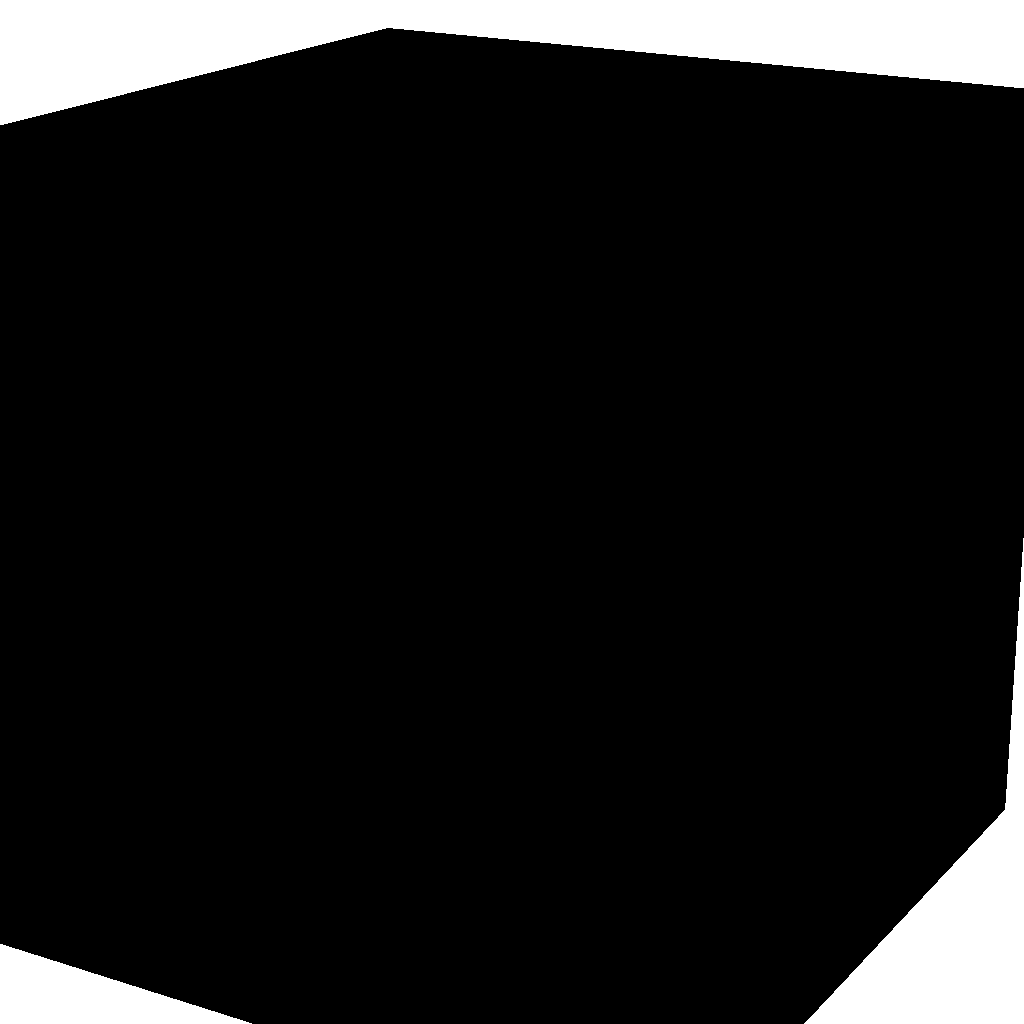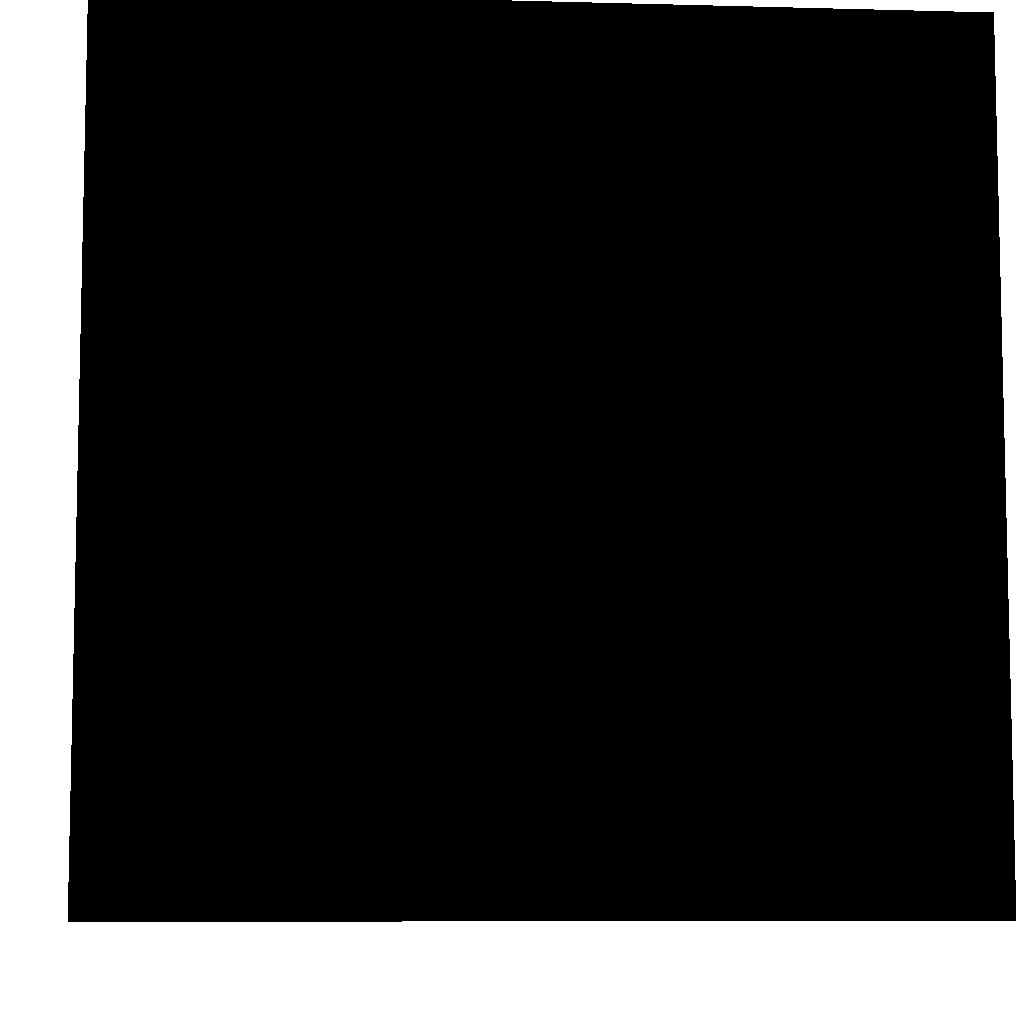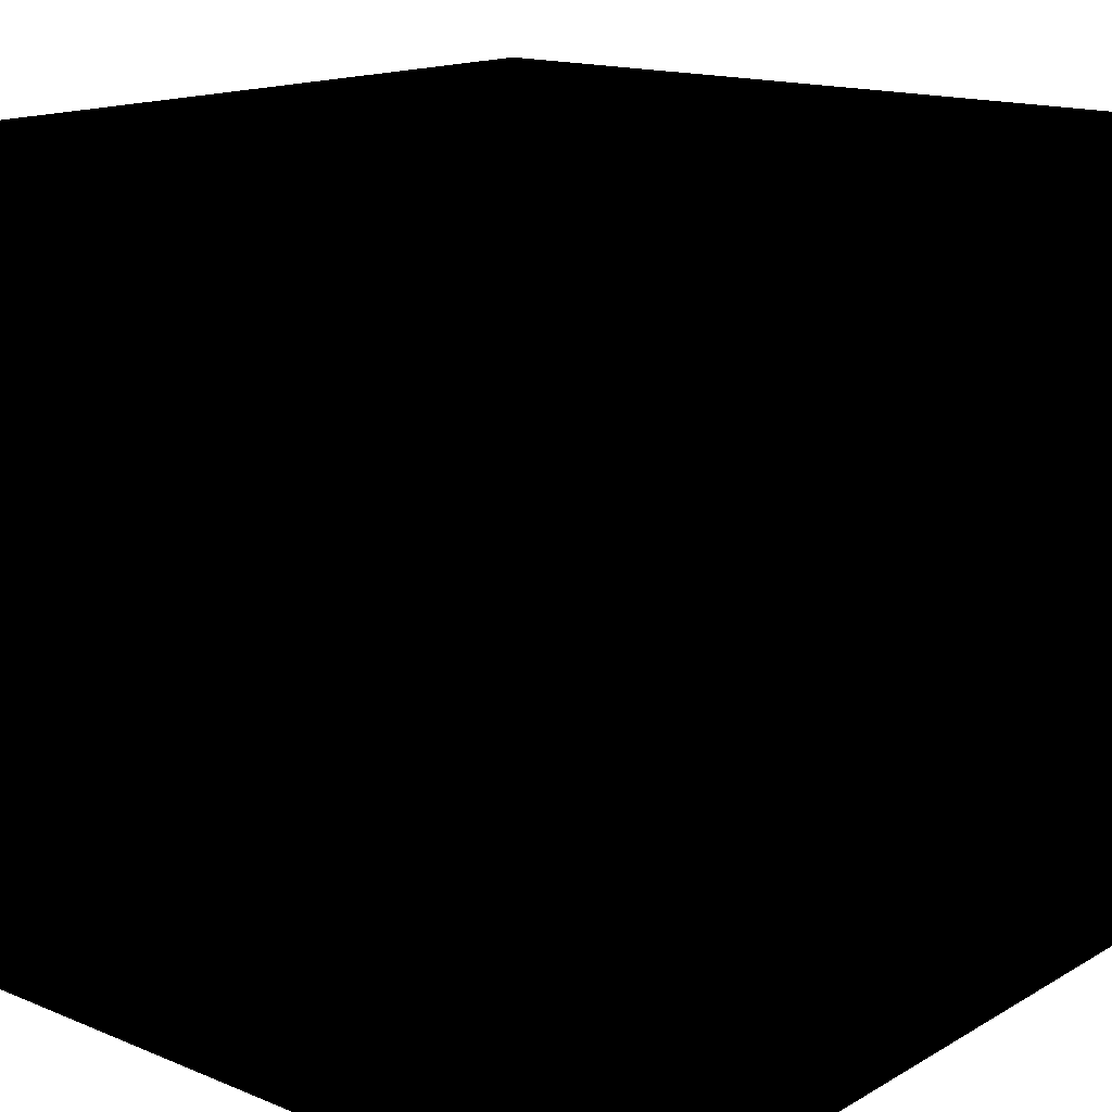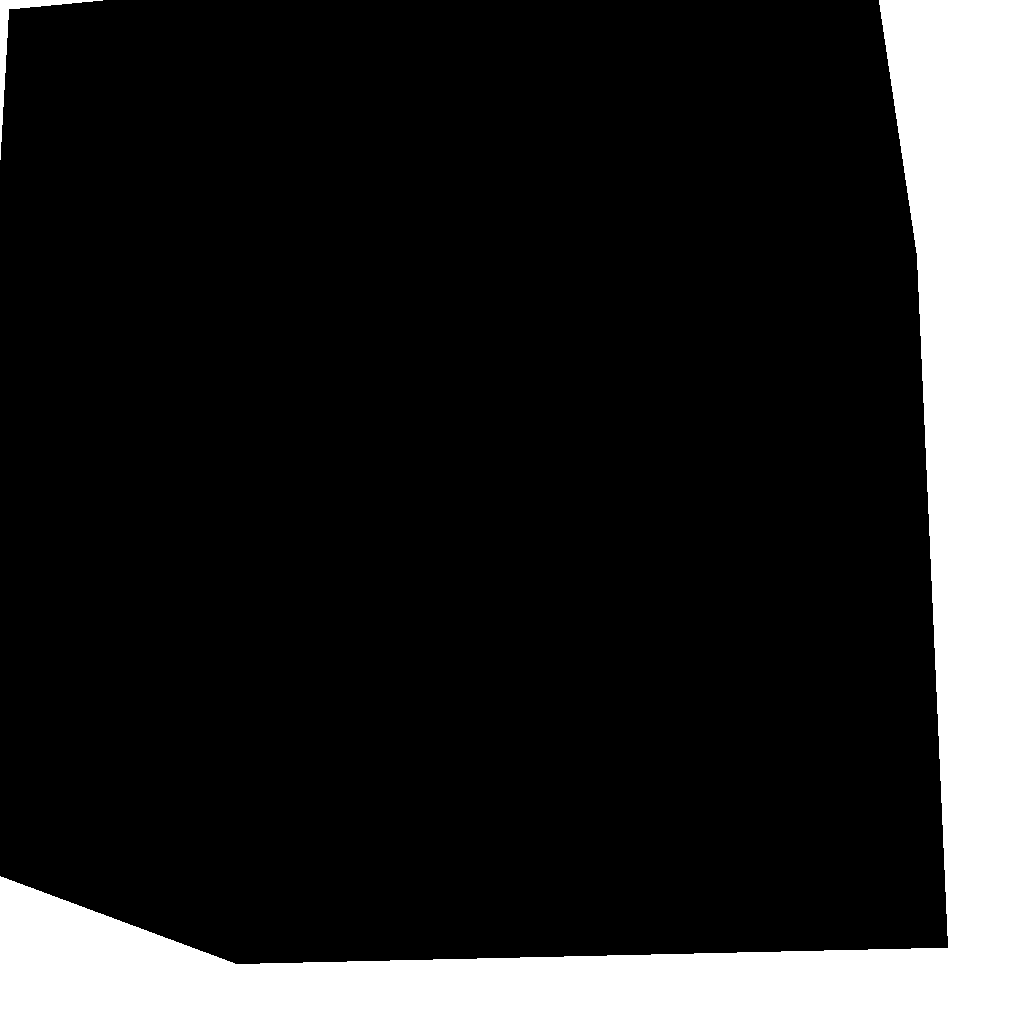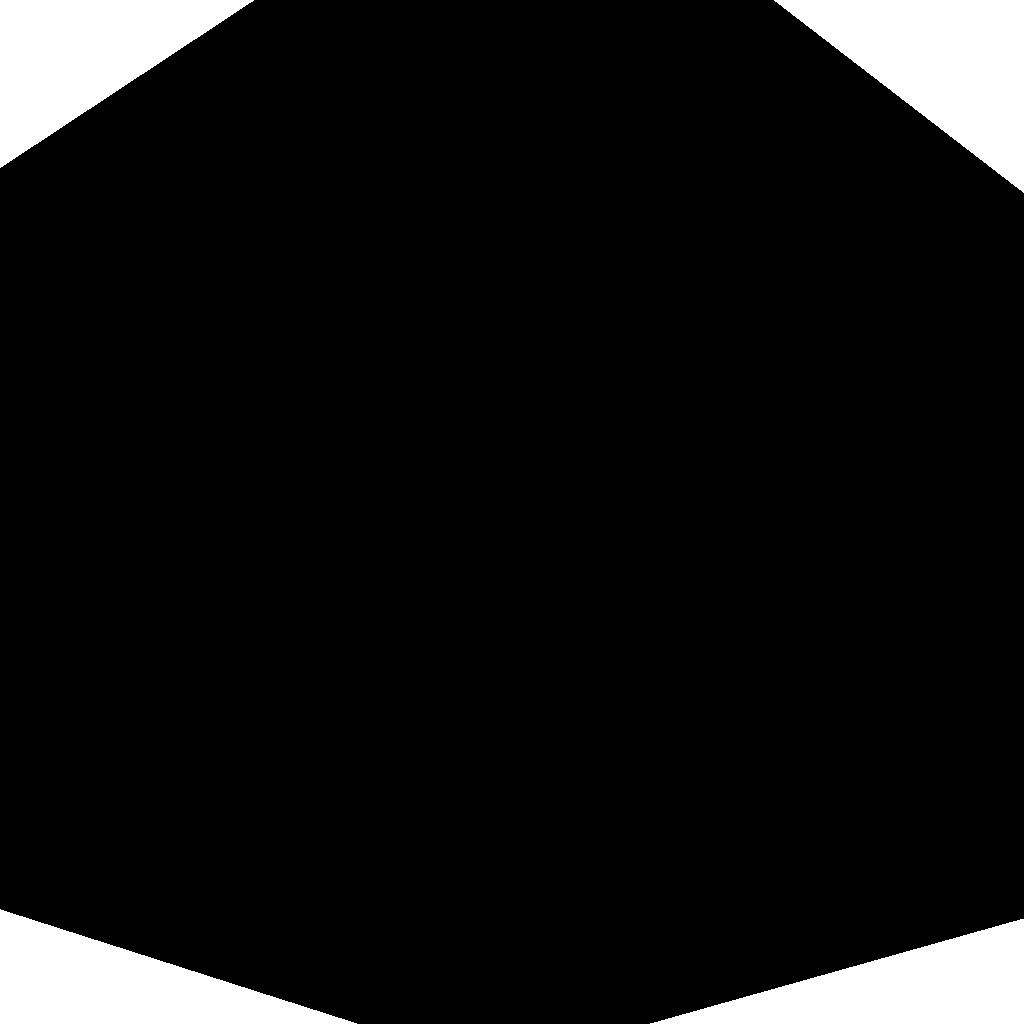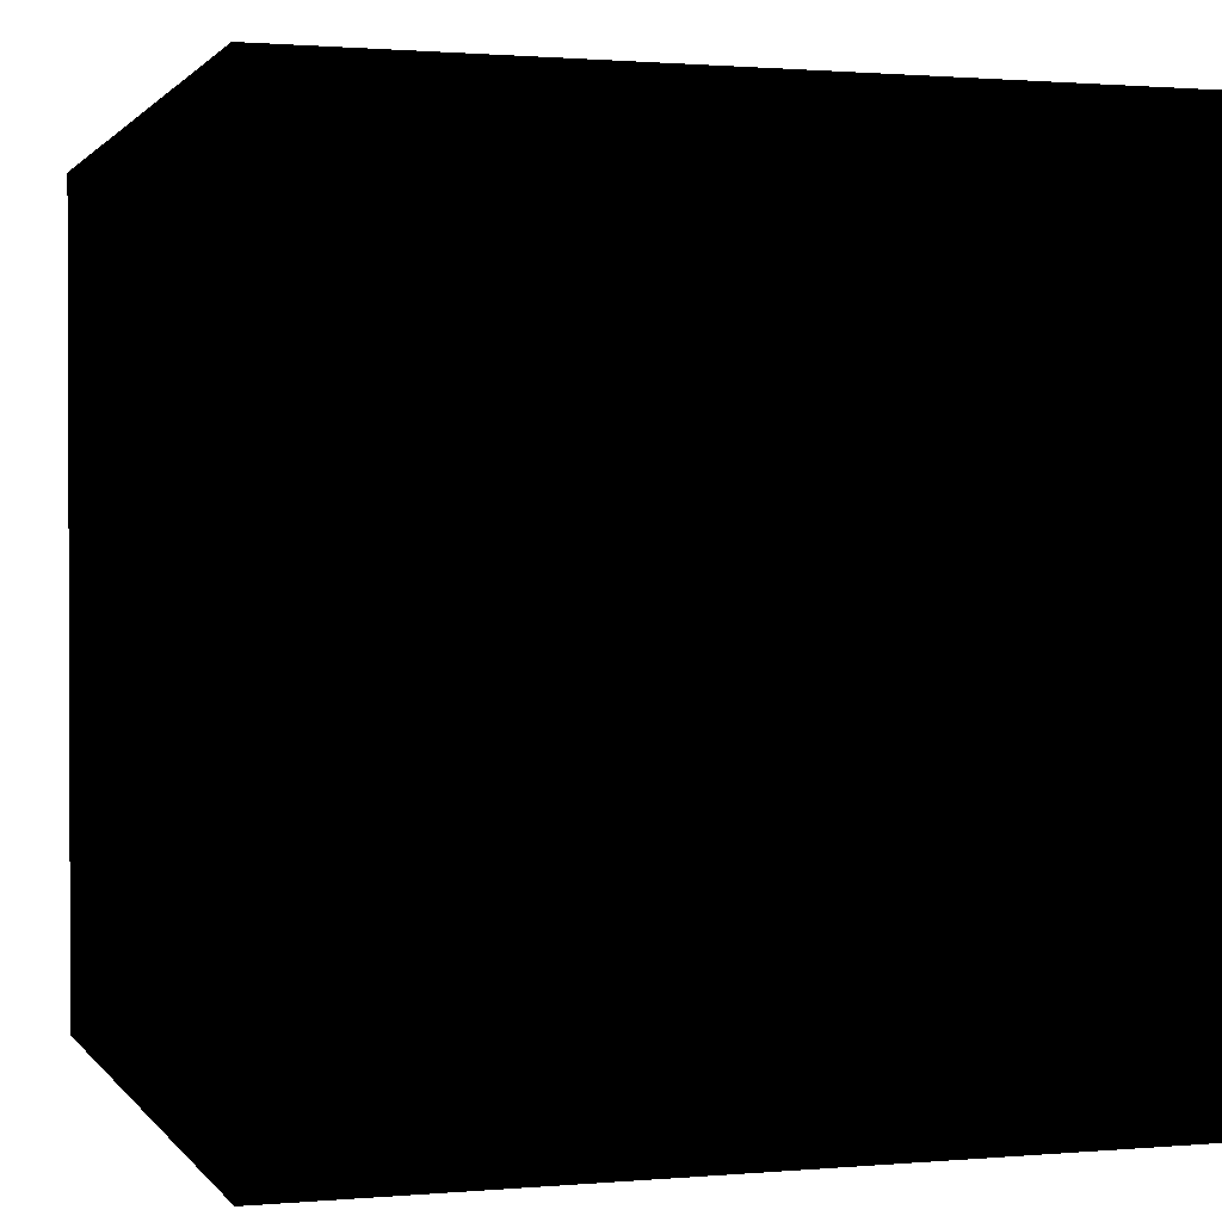
<metadata>
{"format":"obj","ext":"obj","renderer":"f3d","projection":"perspective","resolution":1024,"background":"white","views":[{"elev":19.3,"azim":120.3,"up":"+Z"},{"elev":-7.6,"azim":85.6,"up":"+Y"},{"elev":15.8,"azim":-139.7,"up":"+Z"},{"elev":-16.0,"azim":-78.6,"up":"+Y"},{"elev":-28.9,"azim":-47.0,"up":"+Z"},{"elev":1.2,"azim":-107.7,"up":"+Z"}]}
</metadata>
<code>
v -32 -32 -32
v 32 -32 -32
v 32 32 -32
v -32 32 -32
v -32 -32 32
v 32 -32 32
v 32 32 32
v -32 32 32
f 3 2 1
f 1 4 3
f 5 6 7
f 7 8 5
f 7 3 4
f 4 8 7
f 5 1 2
f 2 6 5
f 8 4 1
f 1 5 8
f 6 2 3
f 3 7 6

</code>
